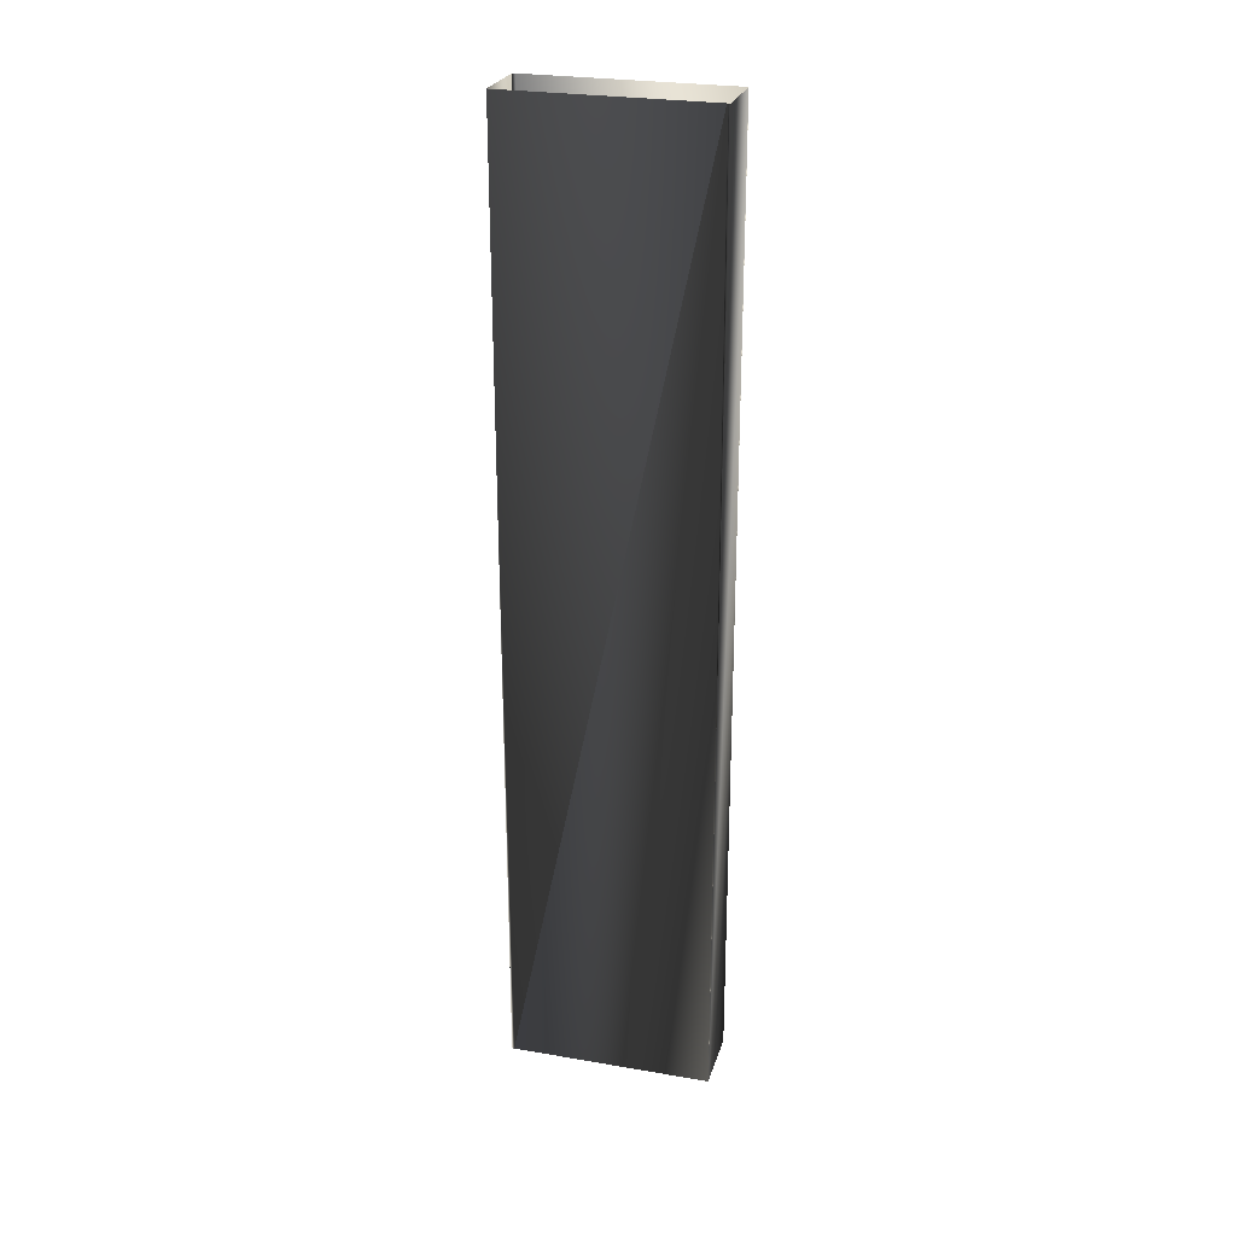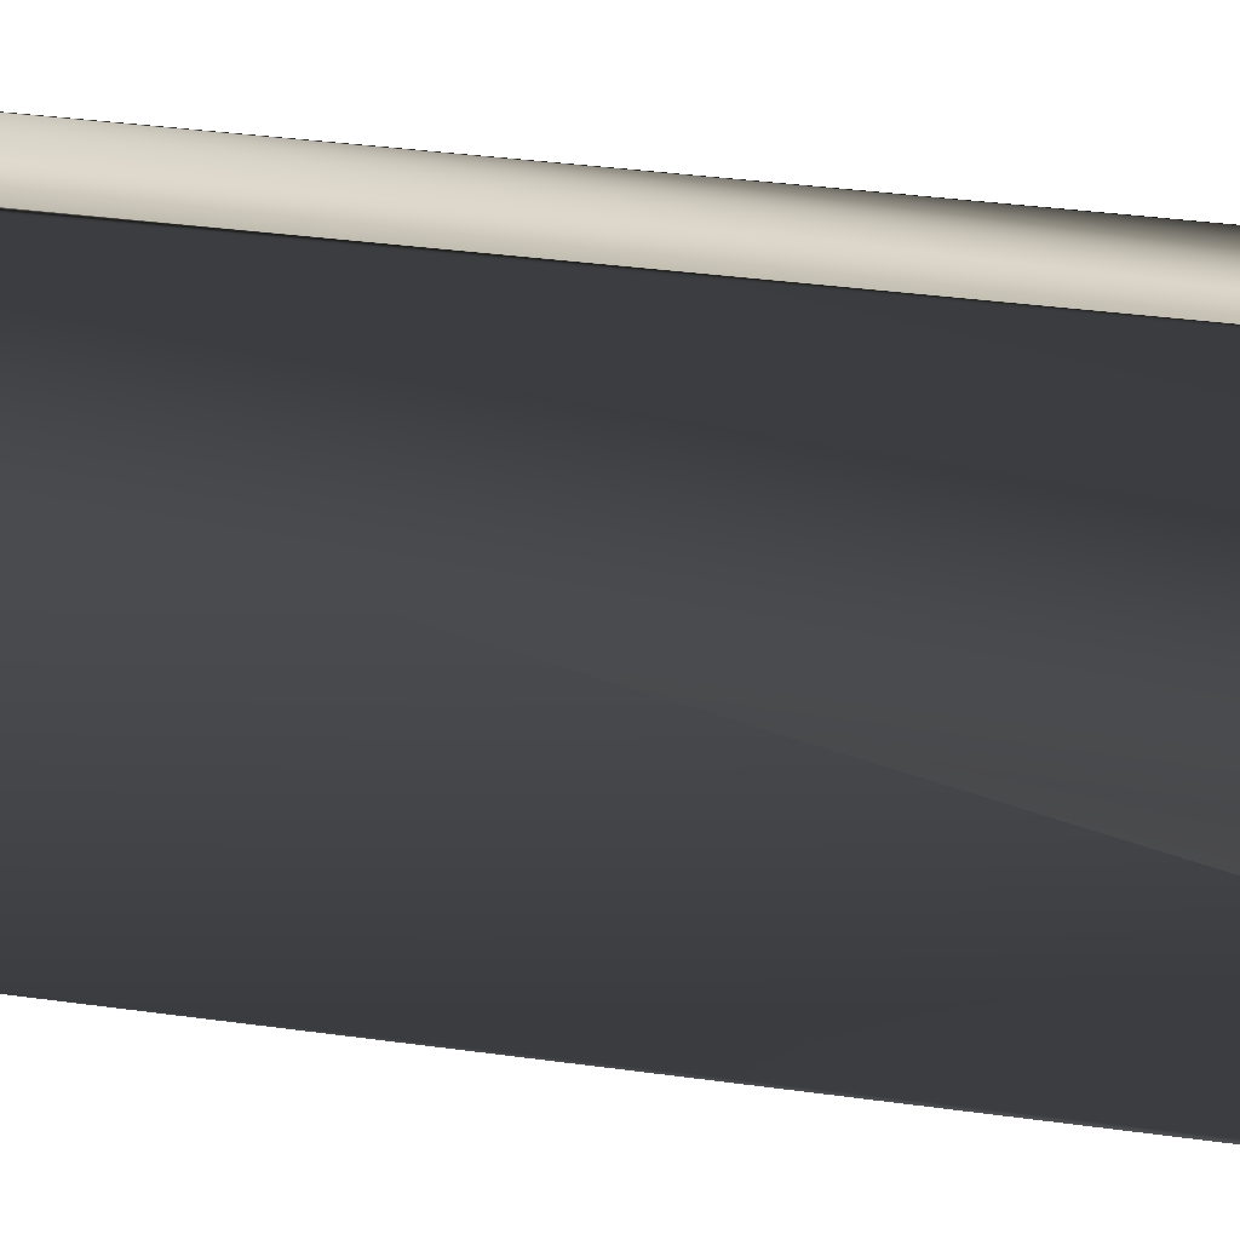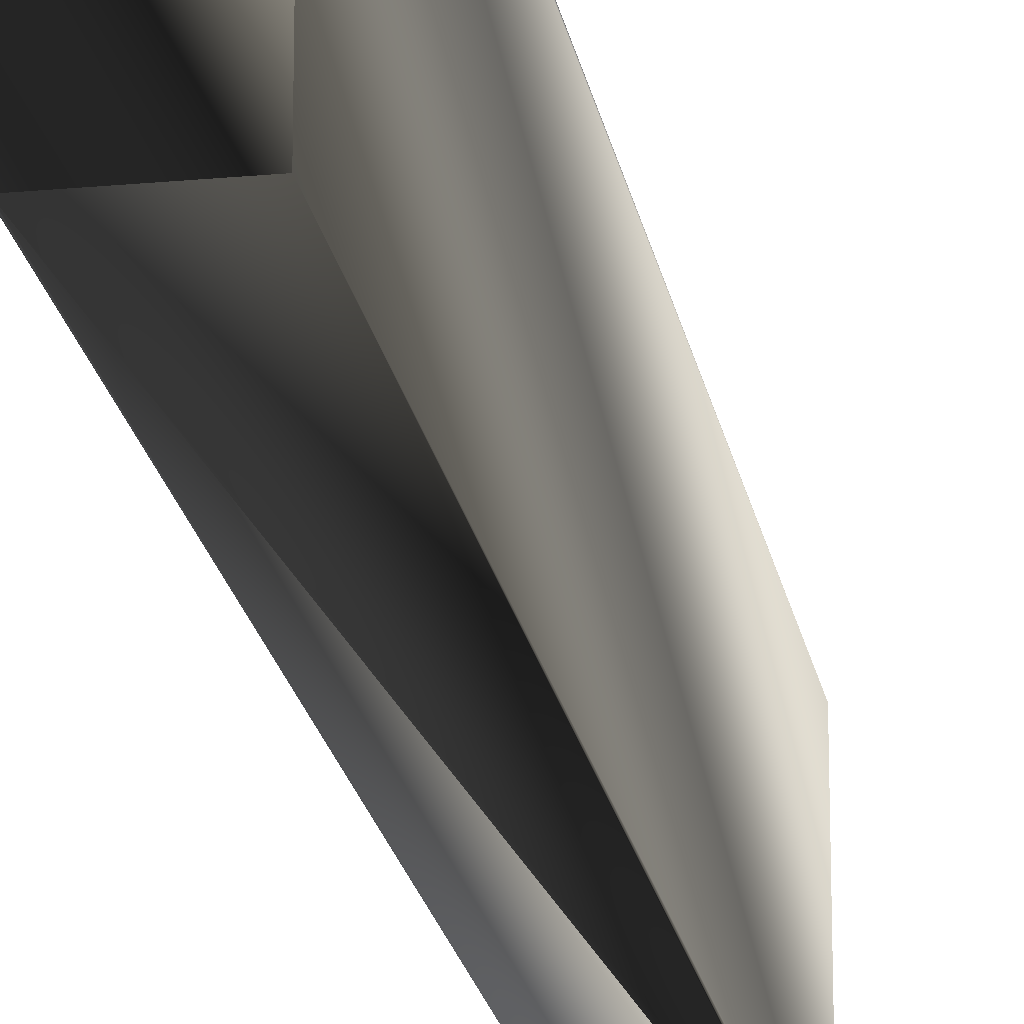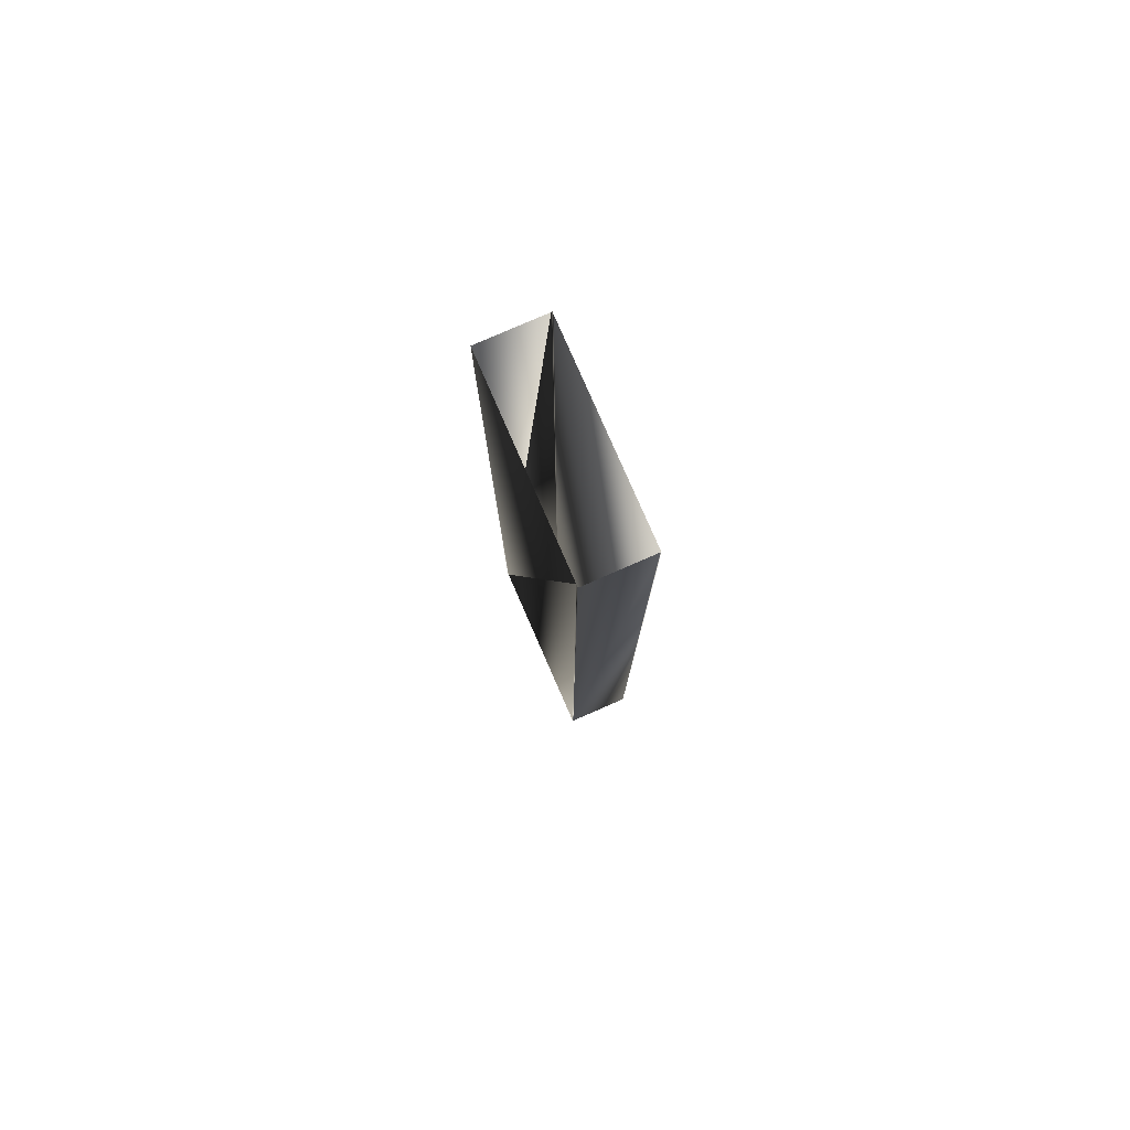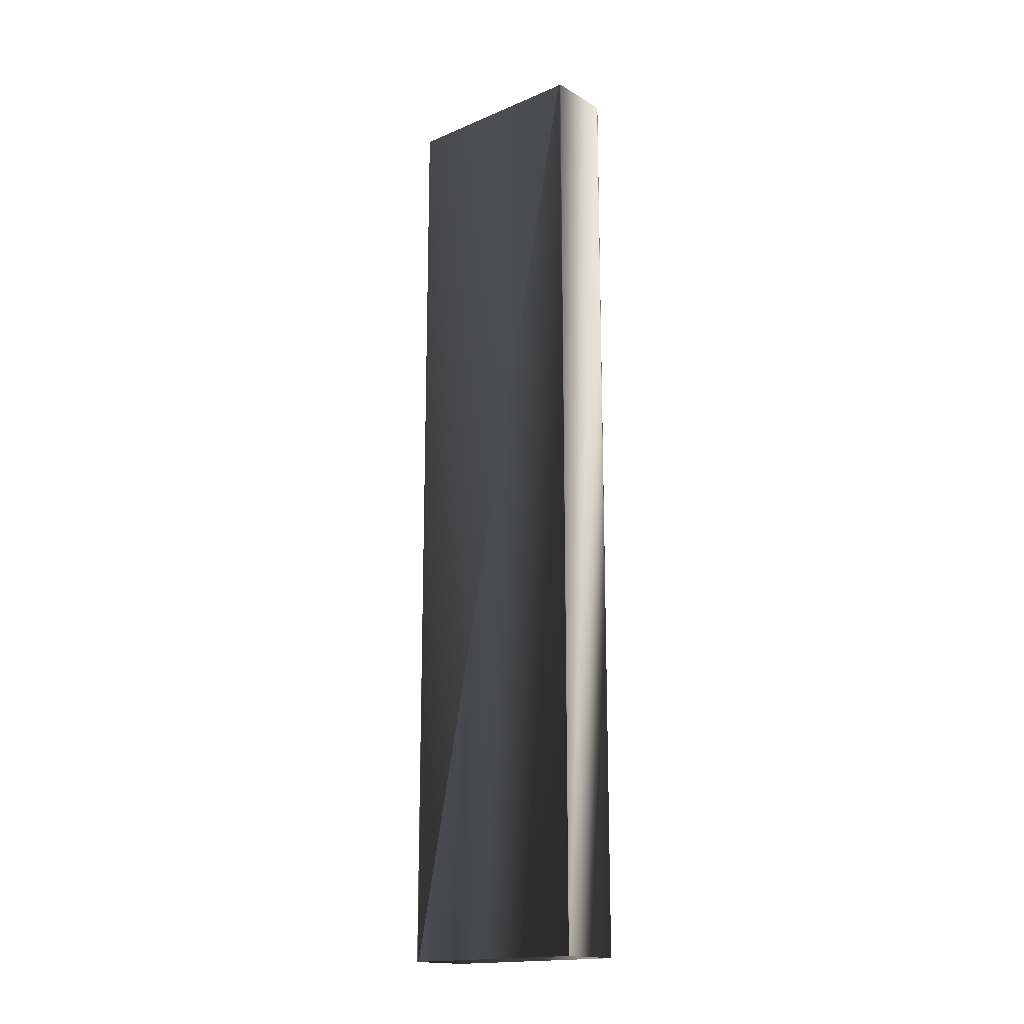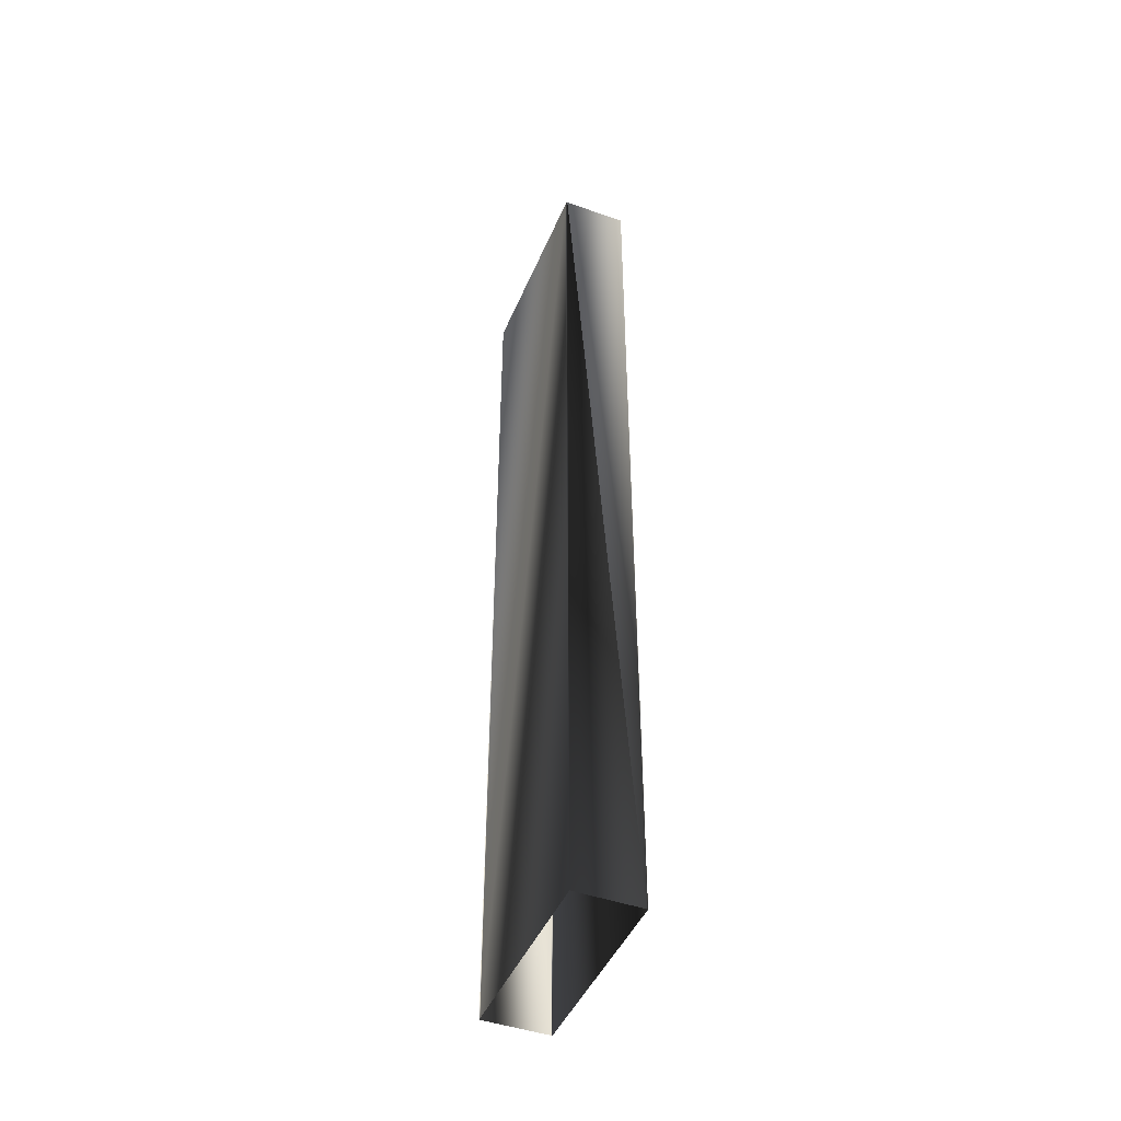
<metadata>
{"format":"obj","ext":"obj","renderer":"f3d","projection":"perspective","resolution":1024,"background":"white","views":[{"elev":25.5,"azim":105.4,"up":"+Z"},{"elev":21.8,"azim":106.0,"up":"+Y"},{"elev":-20.6,"azim":-170.3,"up":"+Y"},{"elev":79.4,"azim":156.4,"up":"+Z"},{"elev":-16.9,"azim":130.7,"up":"+Z"},{"elev":-45.5,"azim":-22.2,"up":"+Z"}]}
</metadata>
<code>
o model.022_model.026
v -0.7577 0.006317 -0.2827
v -0.7577 0.004985 0.281
v -0.7577 0.004985 -0.2827
v -0.7581 0.004985 -0.2827
v -0.797 0.004985 0.281
v -0.7577 0.1246 -0.2824
v -0.7577 0.1228 0.2805
v -0.7577 0.1246 0.2805
v -0.7581 0.1246 -0.2824
v -0.7976 0.1246 -0.2824
v -0.797 0.1246 0.2805
v -0.7976 0.1246 0.2805
v -0.7976 0.004985 -0.2827
v -0.7976 0.004985 0.281
v -0.7976 0.1232 -0.2824
v -0.7976 0.006656 0.281
f 1 2 3
f 4 2 5
f 6 7 8
f 8 9 6
f 10 11 12
f 13 5 4
f 1 7 2
f 4 3 2
f 6 1 7
f 8 11 9
f 10 9 11
f 13 14 5
f 15 12 10
f 13 16 14
f 15 16 12
f 13 15 16

</code>
